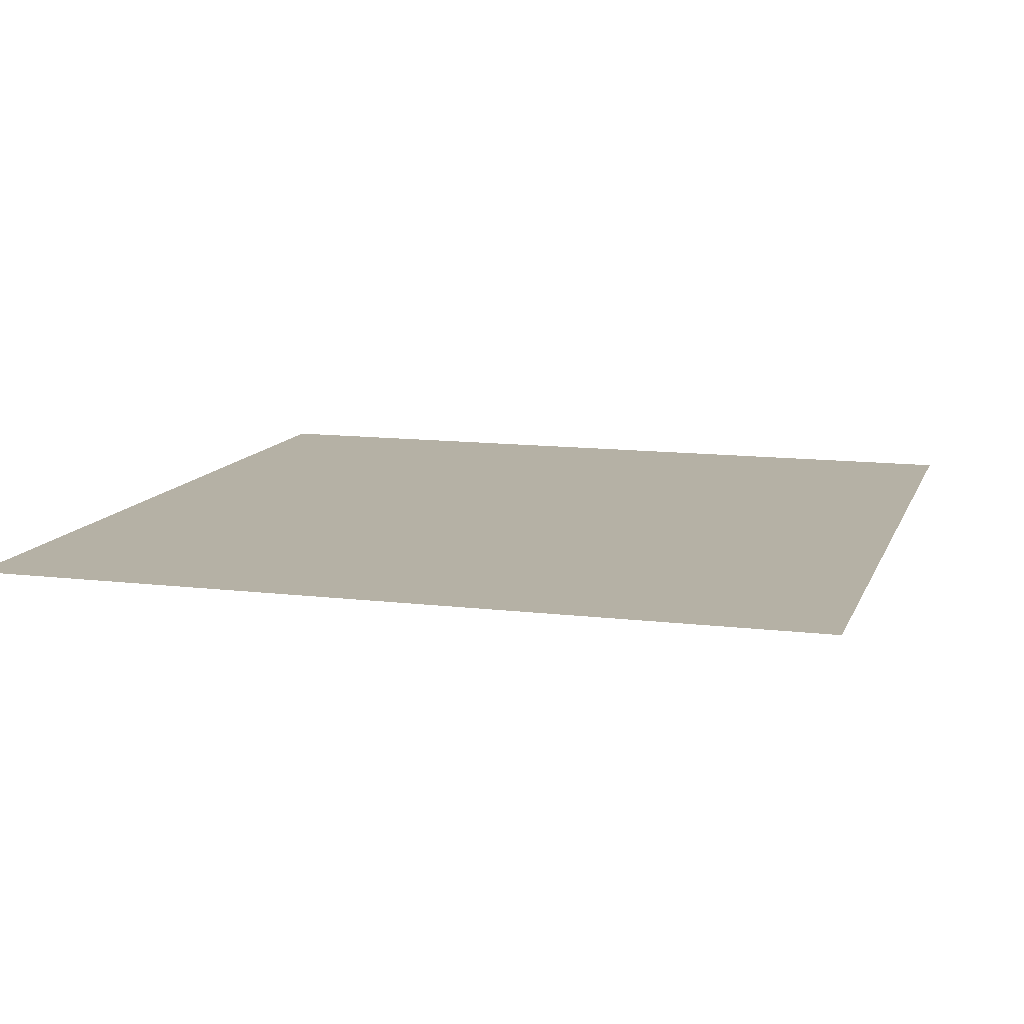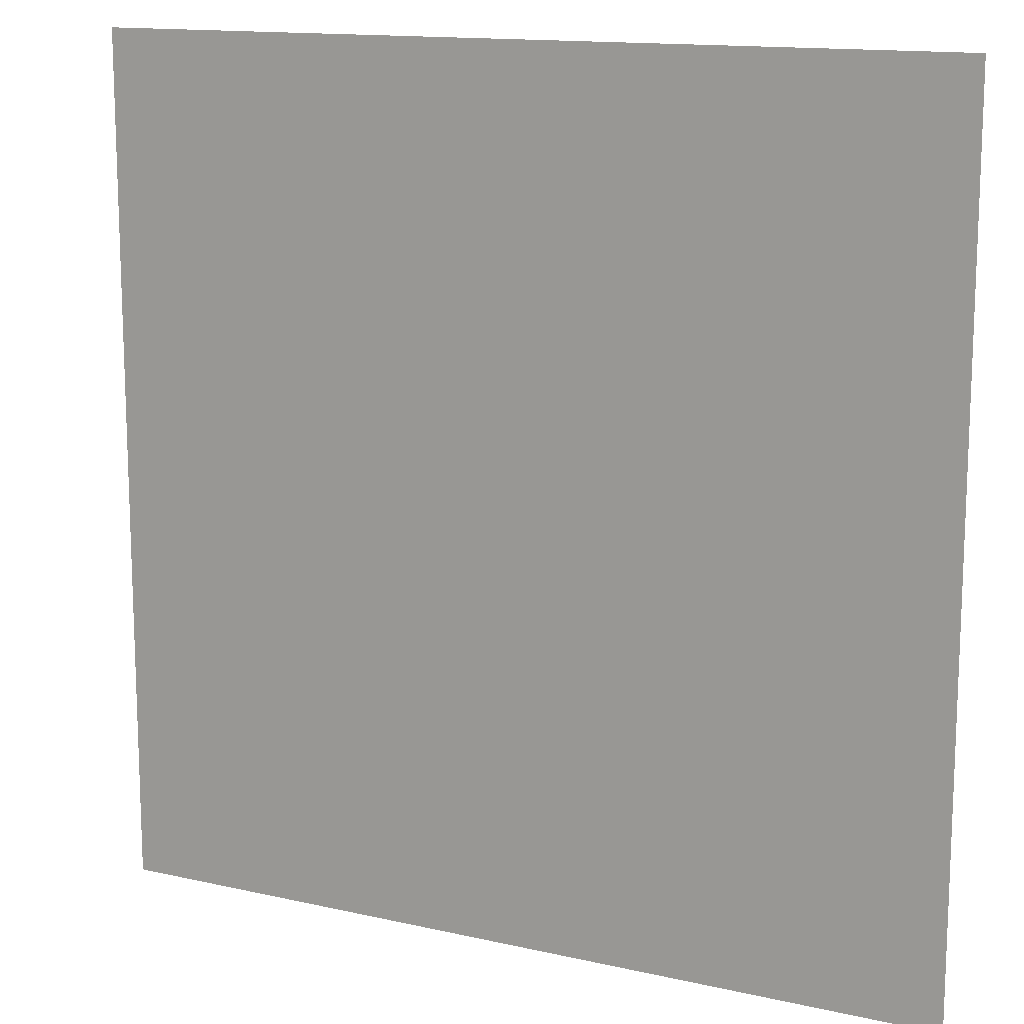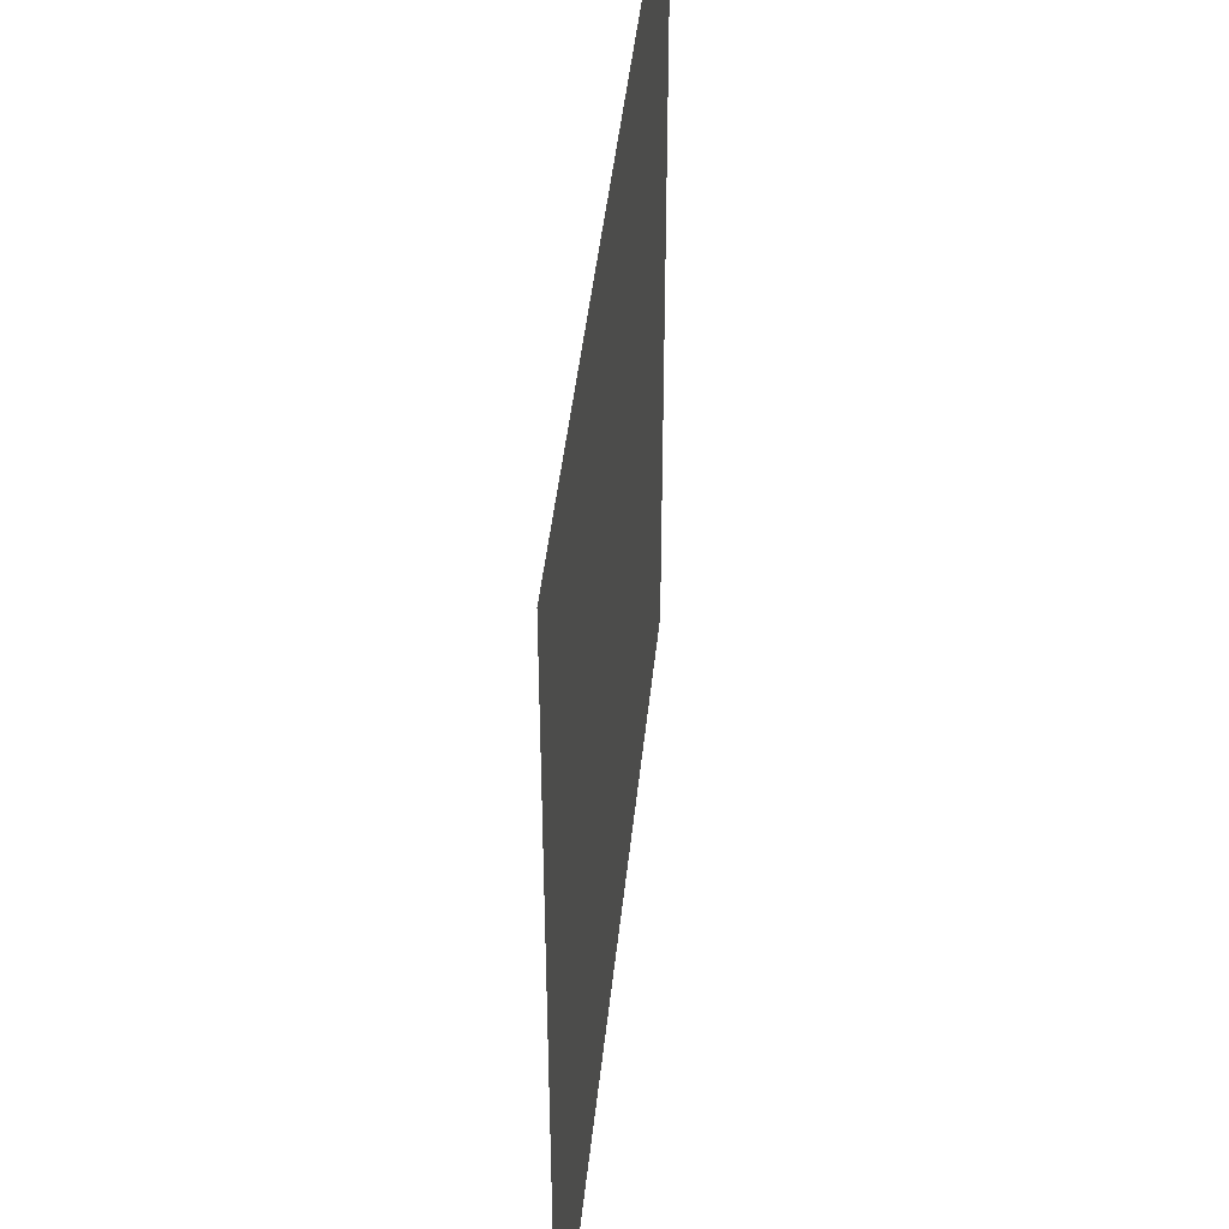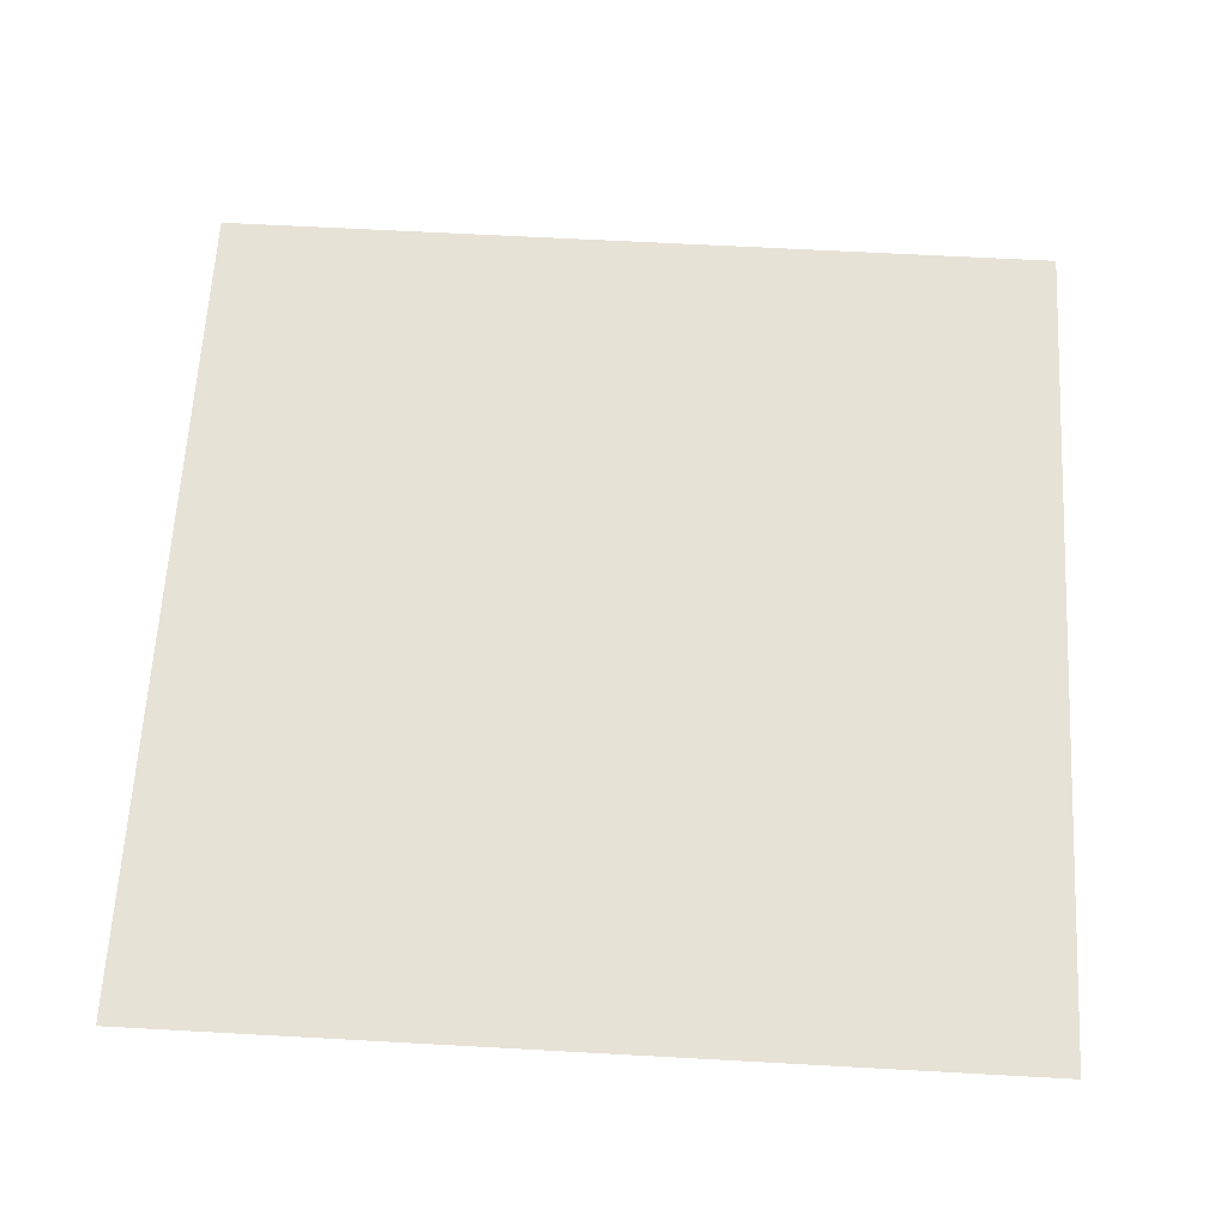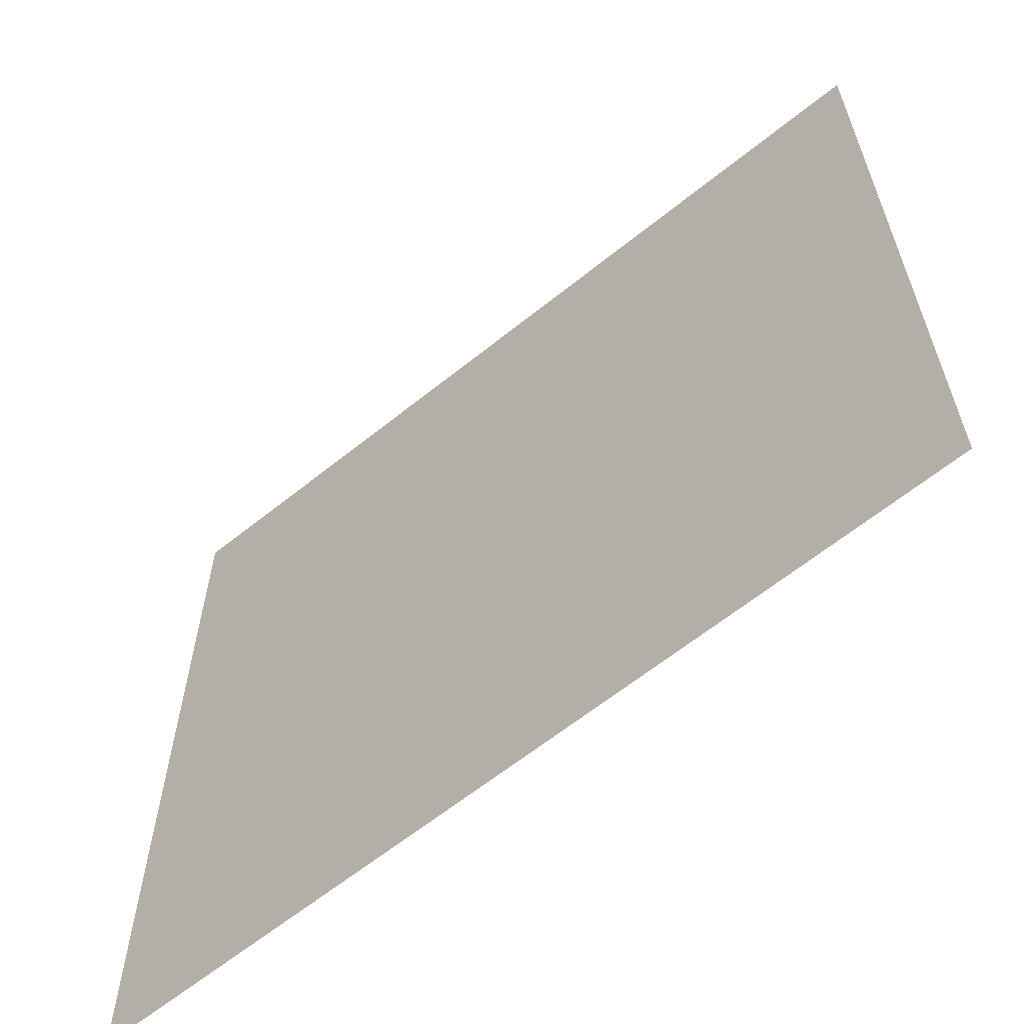
<metadata>
{"format":"obj","ext":"obj","renderer":"f3d","projection":"perspective","resolution":1024,"background":"white","views":[{"elev":11.8,"azim":106.3,"up":"+Y"},{"elev":13.8,"azim":-153.0,"up":"+Z"},{"elev":44.8,"azim":95.9,"up":"+Z"},{"elev":63.0,"azim":3.2,"up":"+Y"},{"elev":-62.9,"azim":39.2,"up":"+Z"}]}
</metadata>
<code>
o Plane
v -27.13 0 27.13
v 27.13 0 27.13
v -27.13 0 -27.13
v 27.13 0 -27.13
f 2 3 1
f 2 4 3

</code>
